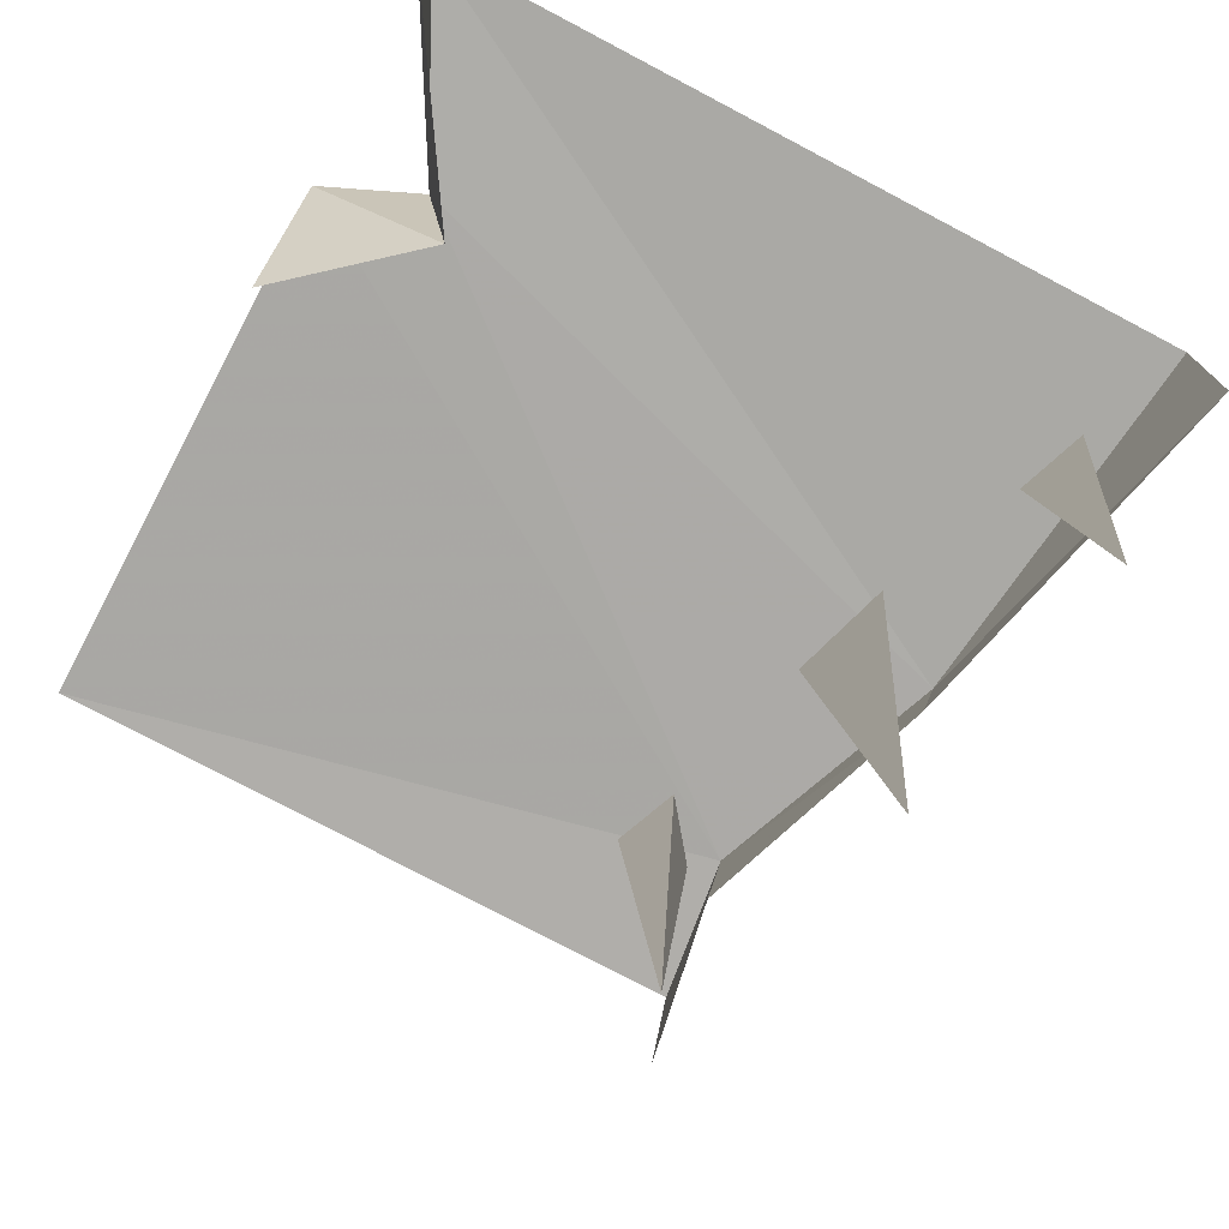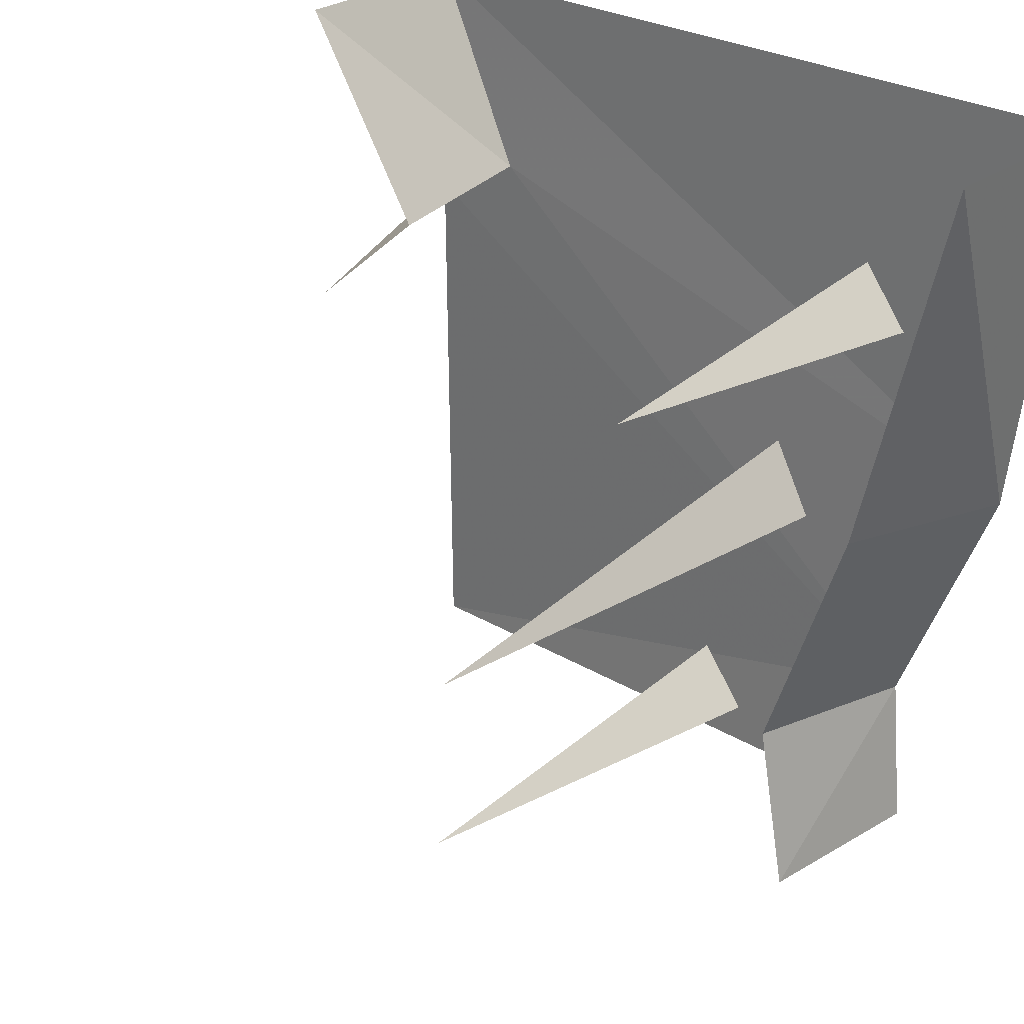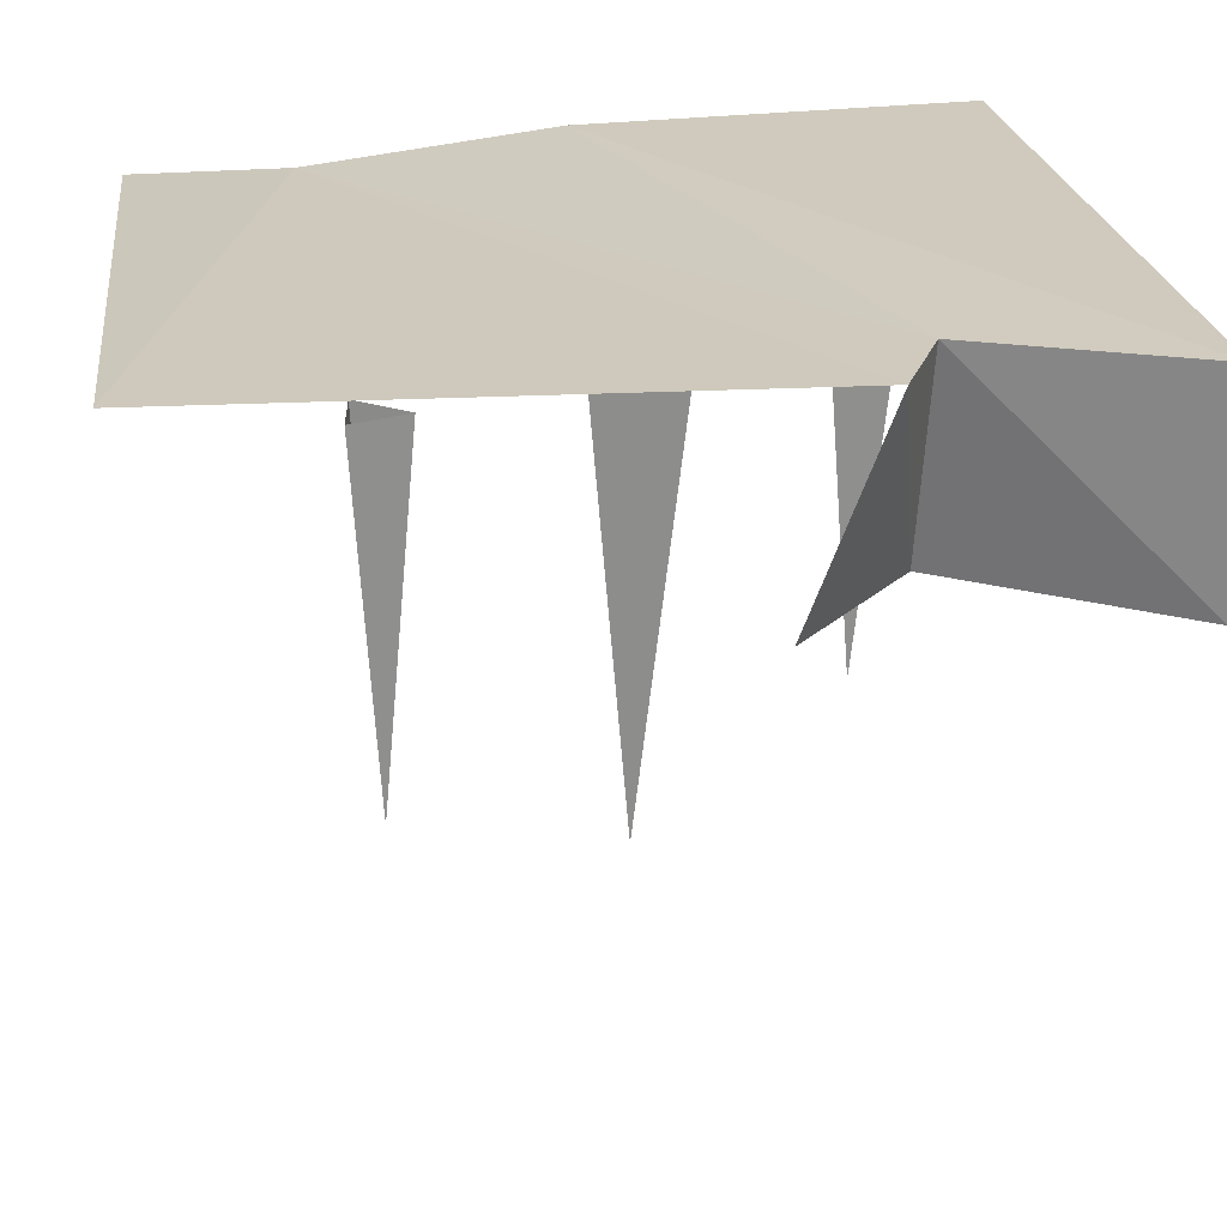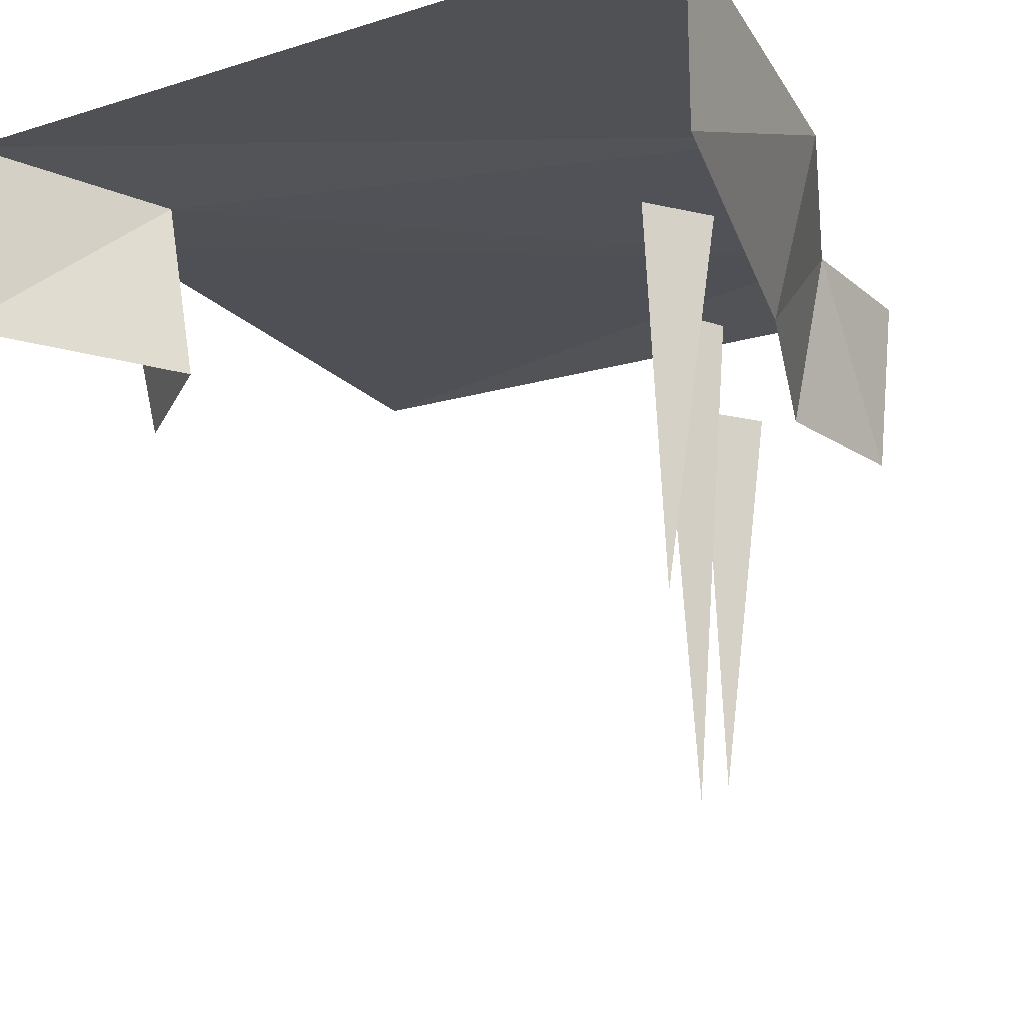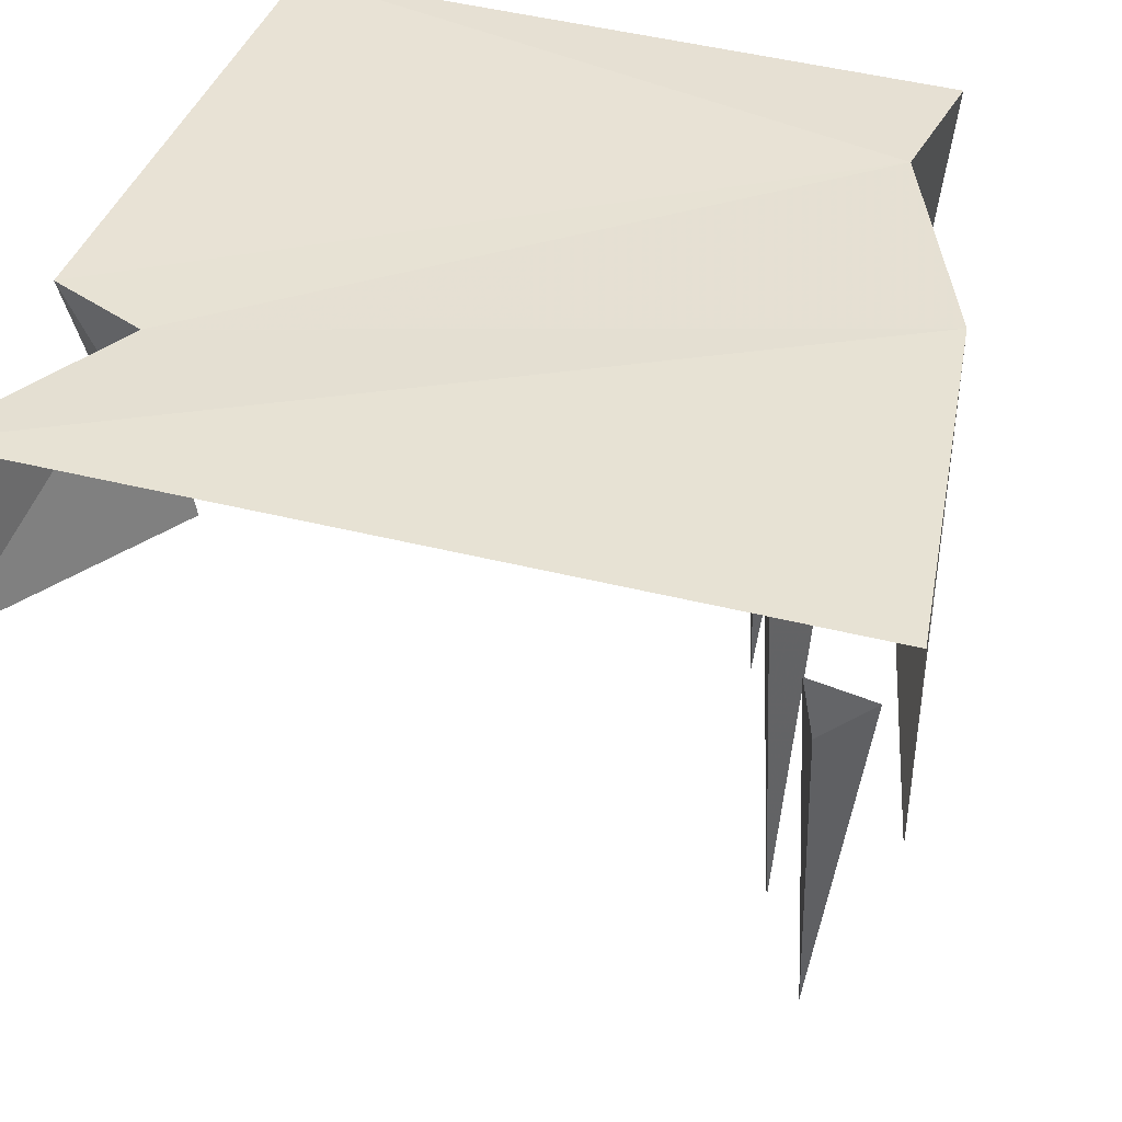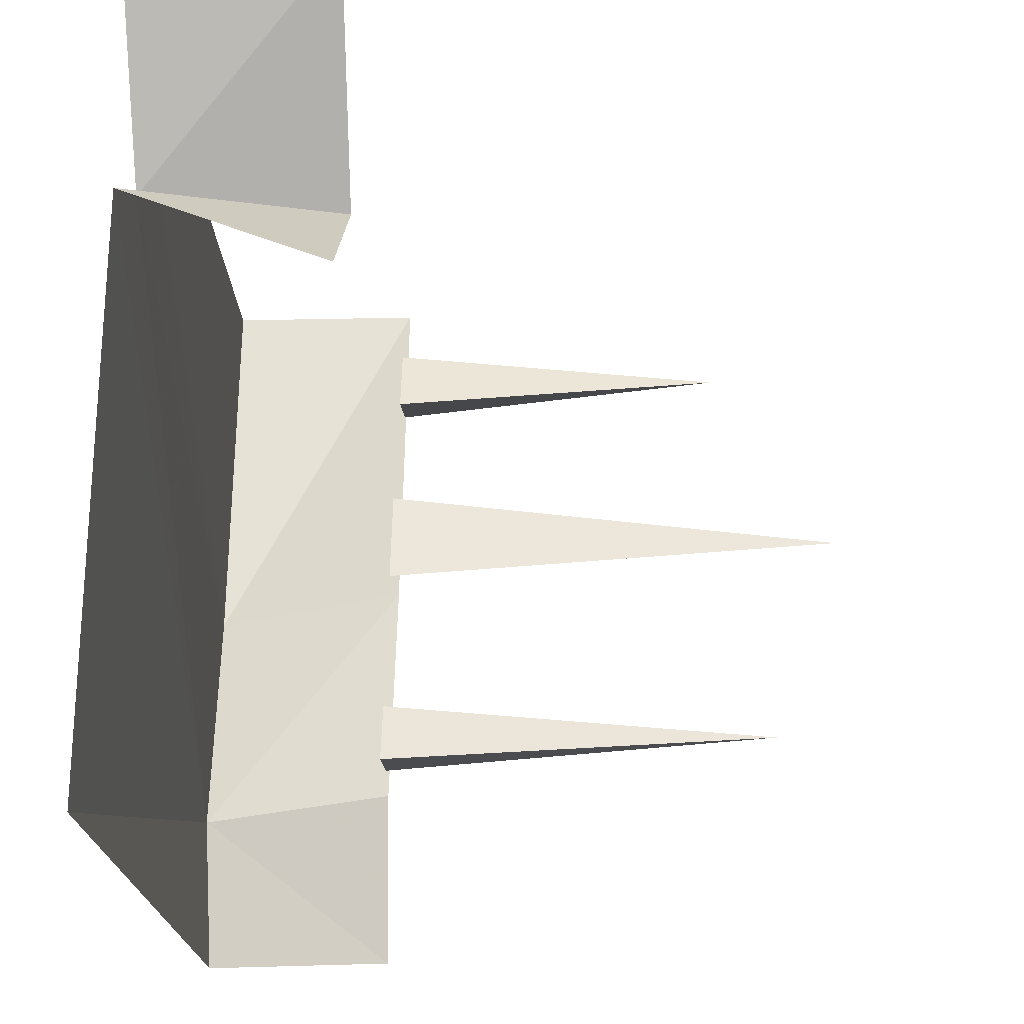
<metadata>
{"format":"obj","ext":"obj","renderer":"f3d","projection":"perspective","resolution":1024,"background":"white","views":[{"elev":-75.3,"azim":-27.8,"up":"+Y"},{"elev":27.4,"azim":41.9,"up":"+Z"},{"elev":22.9,"azim":-97.0,"up":"+Y"},{"elev":-20.2,"azim":29.7,"up":"+Y"},{"elev":39.8,"azim":17.7,"up":"+Y"},{"elev":-20.6,"azim":-87.7,"up":"+Z"}]}
</metadata>
<code>
v -0.5 0.01562 -0.5
v 0.3359 0 -0.5
v 0.3125 0.007812 -0.3125
v -0.5 0.007812 0.1953
v -0.375 0.007812 0.25
v -0.3359 -0.2344 0.2422
v -0.5 -0.2344 0.1016
v 0.3125 -0.2344 -0.5
v 0.2734 -0.2344 -0.2891
v 0.3828 -0.2344 0.02344
v 0.4375 0.01562 0
v -0.5 0.01562 0.5
v -0.5 -0.2344 0.5
v 0.5 -0.2344 0.5
v 0.5 0.01562 0.5
v 0.3828 -0.6719 0.3359
v 0.3828 -0.2344 0.3828
v 0.4375 -0.2344 0.3125
v 0.3516 -0.2344 0.2969
v 0.2812 -0.8281 0.05469
v 0.2734 -0.2344 0.125
v 0.3203 -0.2344 0.03906
v 0.2344 -0.2344 0
v 0.1797 -0.7344 -0.2422
v 0.1797 -0.2344 -0.1953
v 0.2344 -0.2344 -0.2656
v 0.1484 -0.2344 -0.2734
f 1 2 3
f 1 3 4
f 4 3 5
f 4 5 6
f 4 6 7
f 3 2 8
f 3 8 9
f 3 9 10
f 3 10 11
f 3 11 5
f 5 11 12
f 5 12 13
f 5 13 6
f 14 15 11
f 14 11 10
f 12 11 15
f 16 17 18
f 16 18 19
f 16 19 17
f 20 21 22
f 20 22 23
f 20 23 21
f 24 25 26
f 24 26 27
f 24 27 25

</code>
